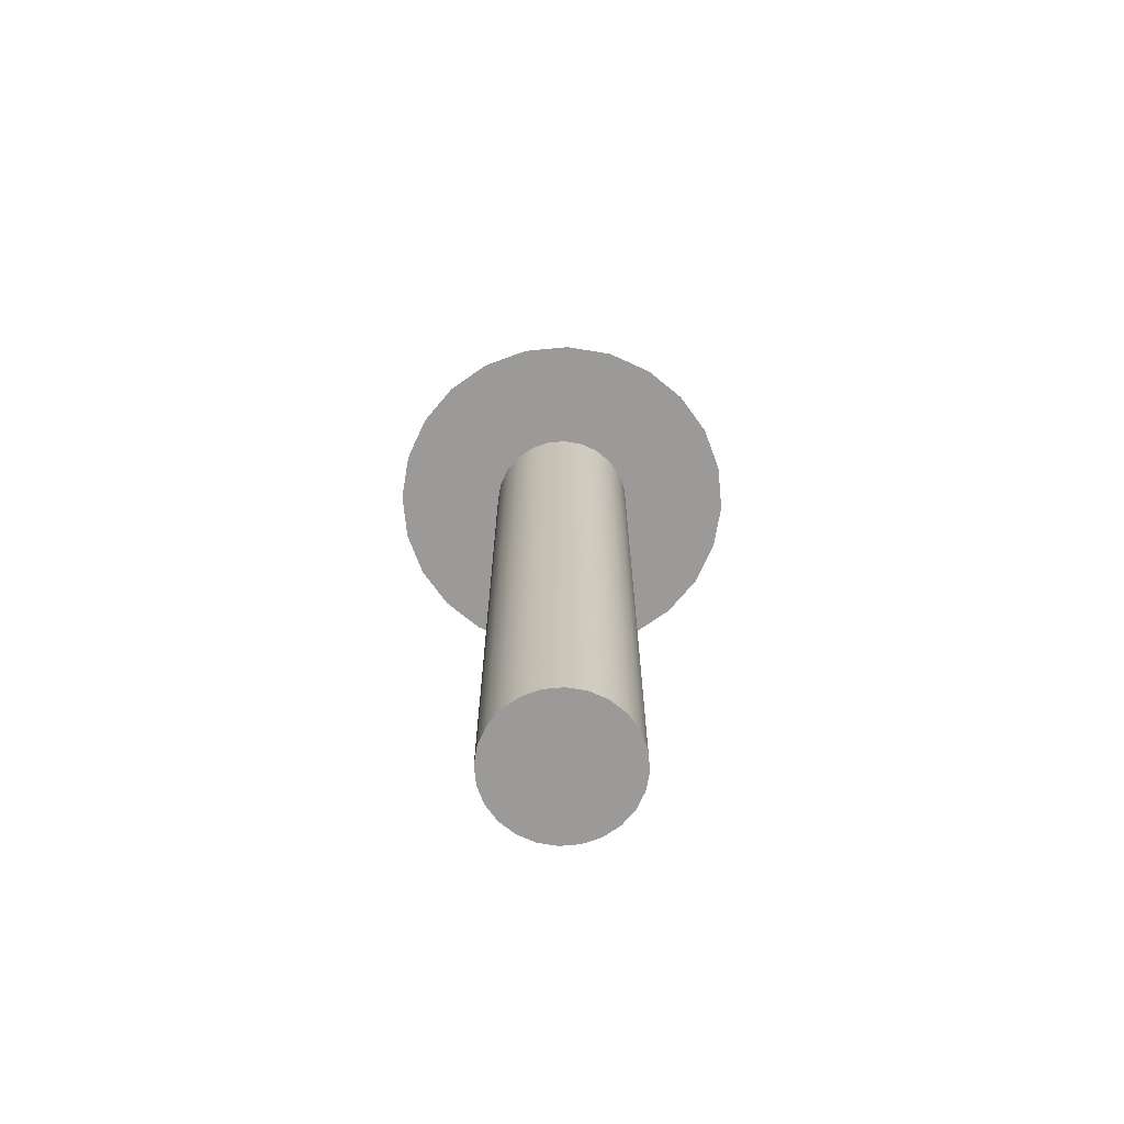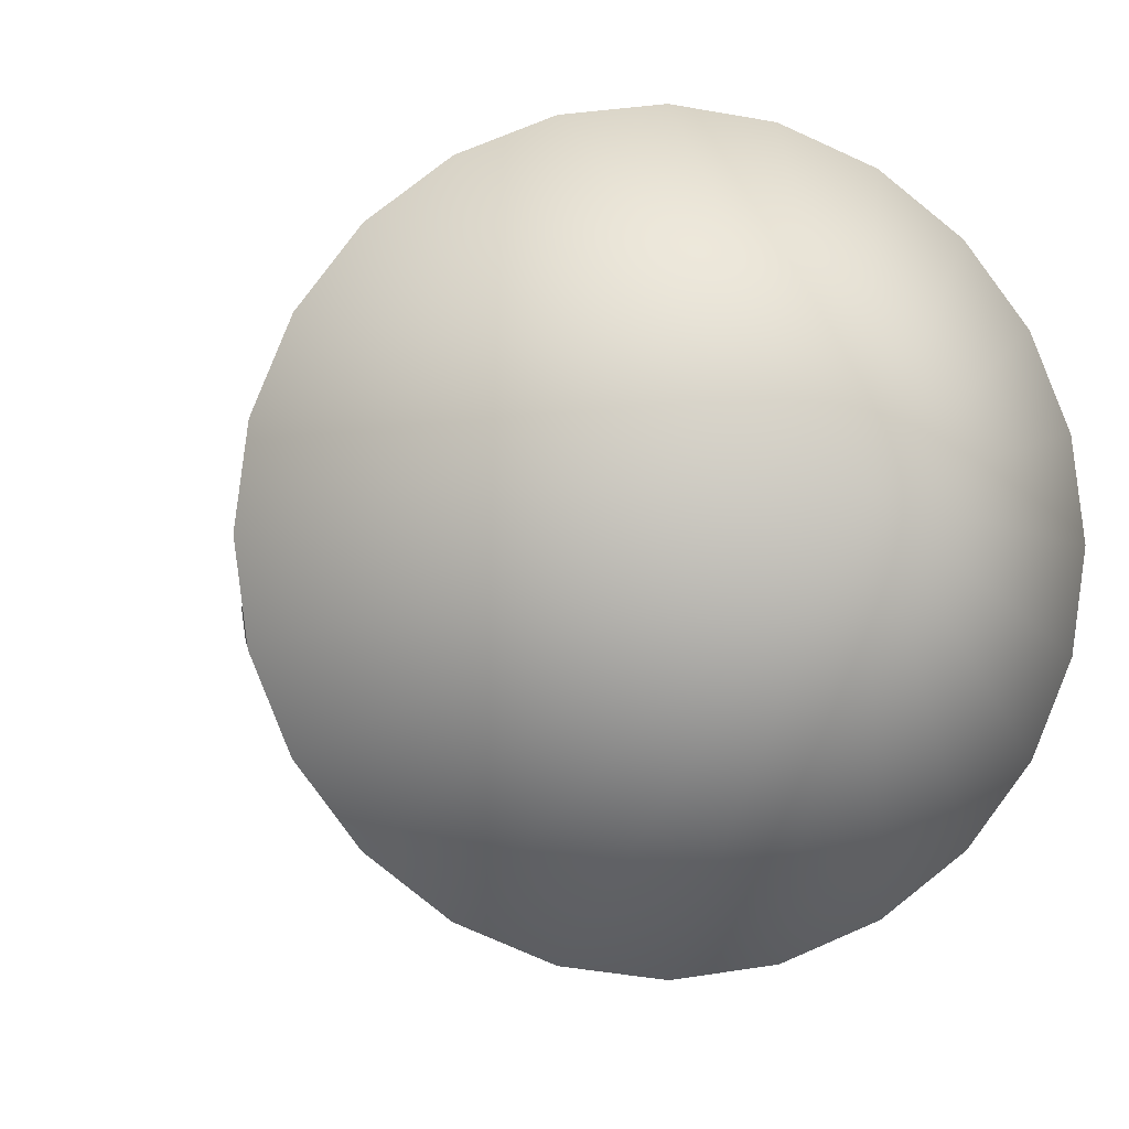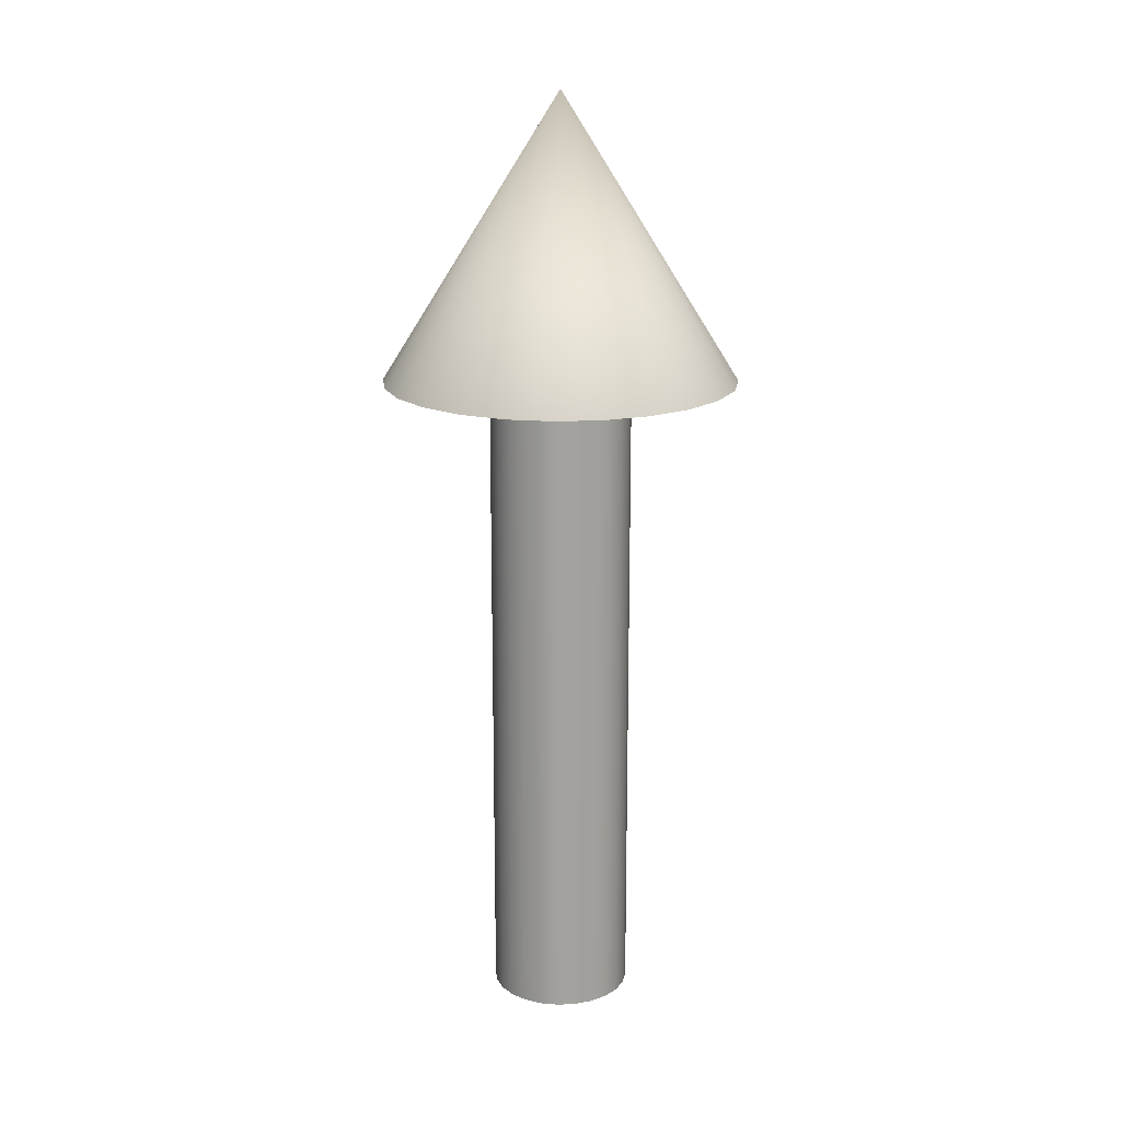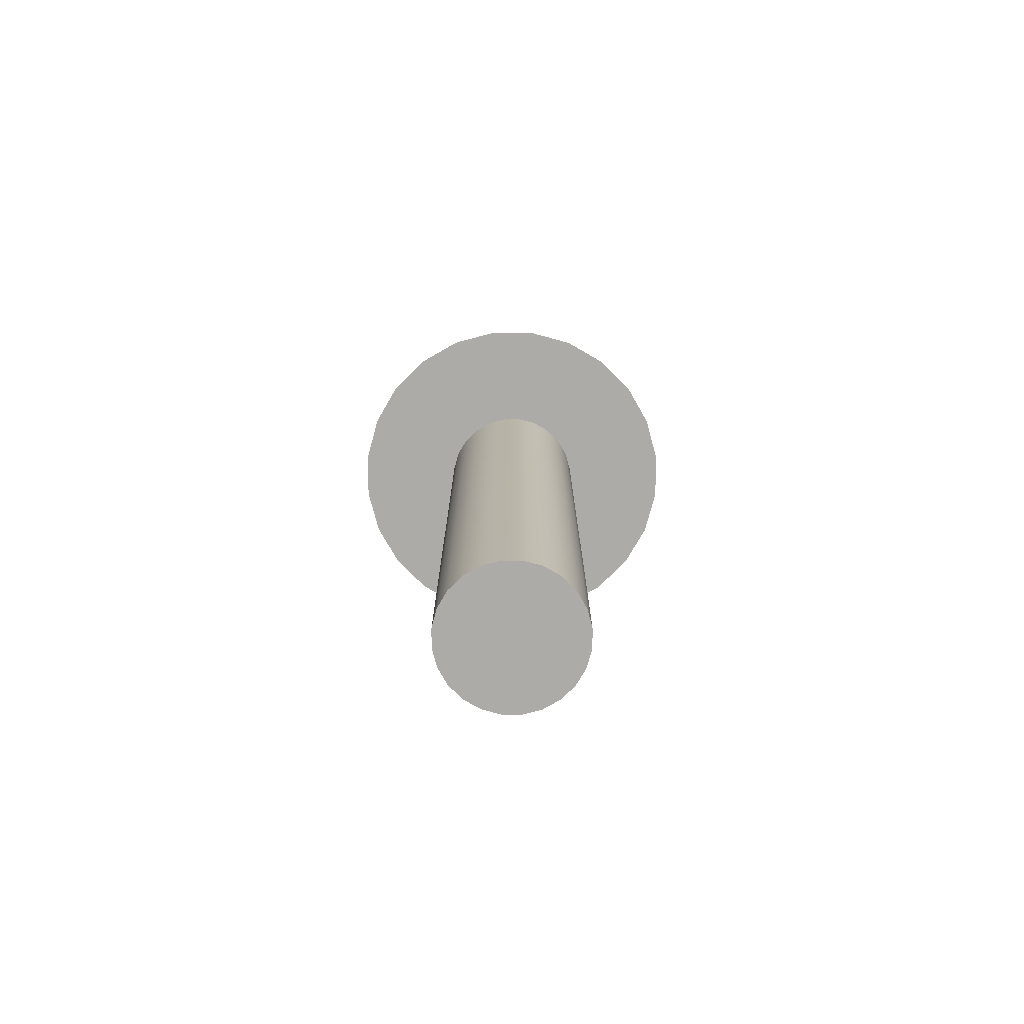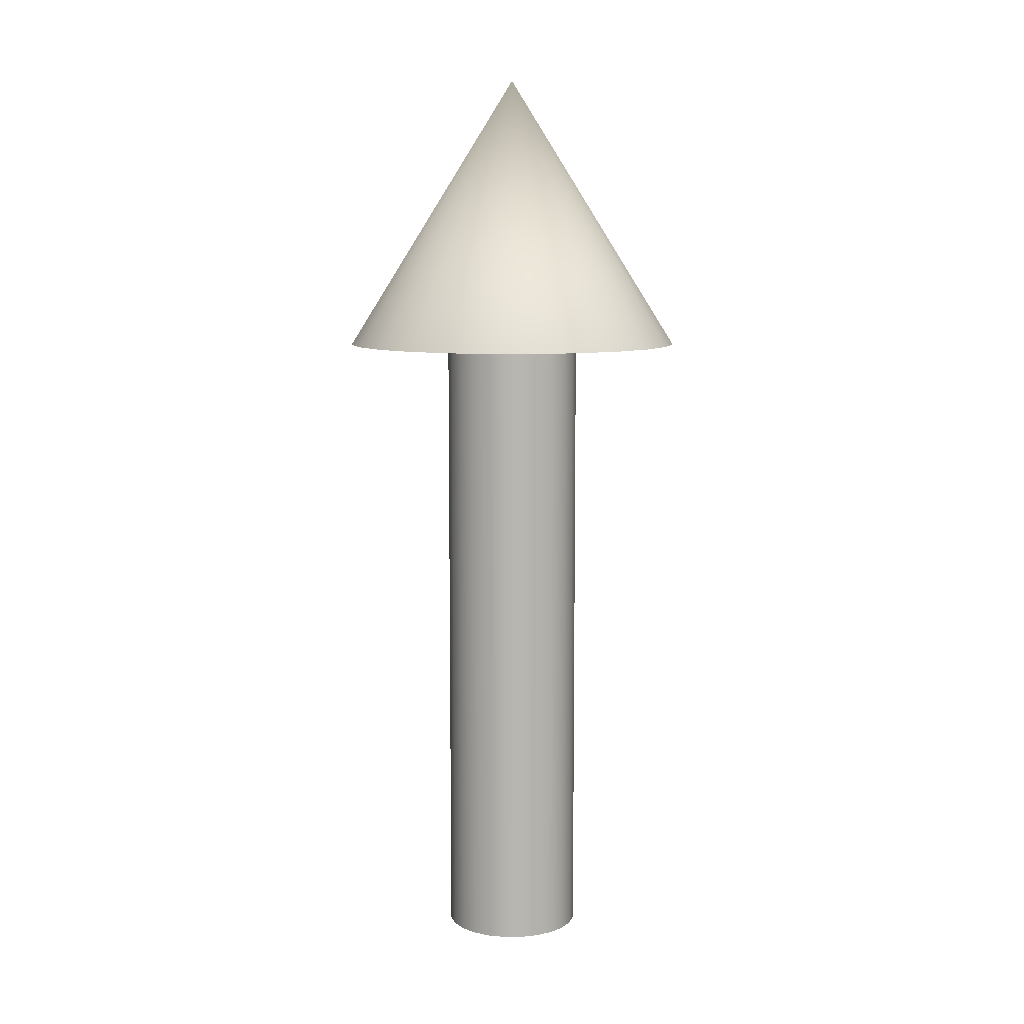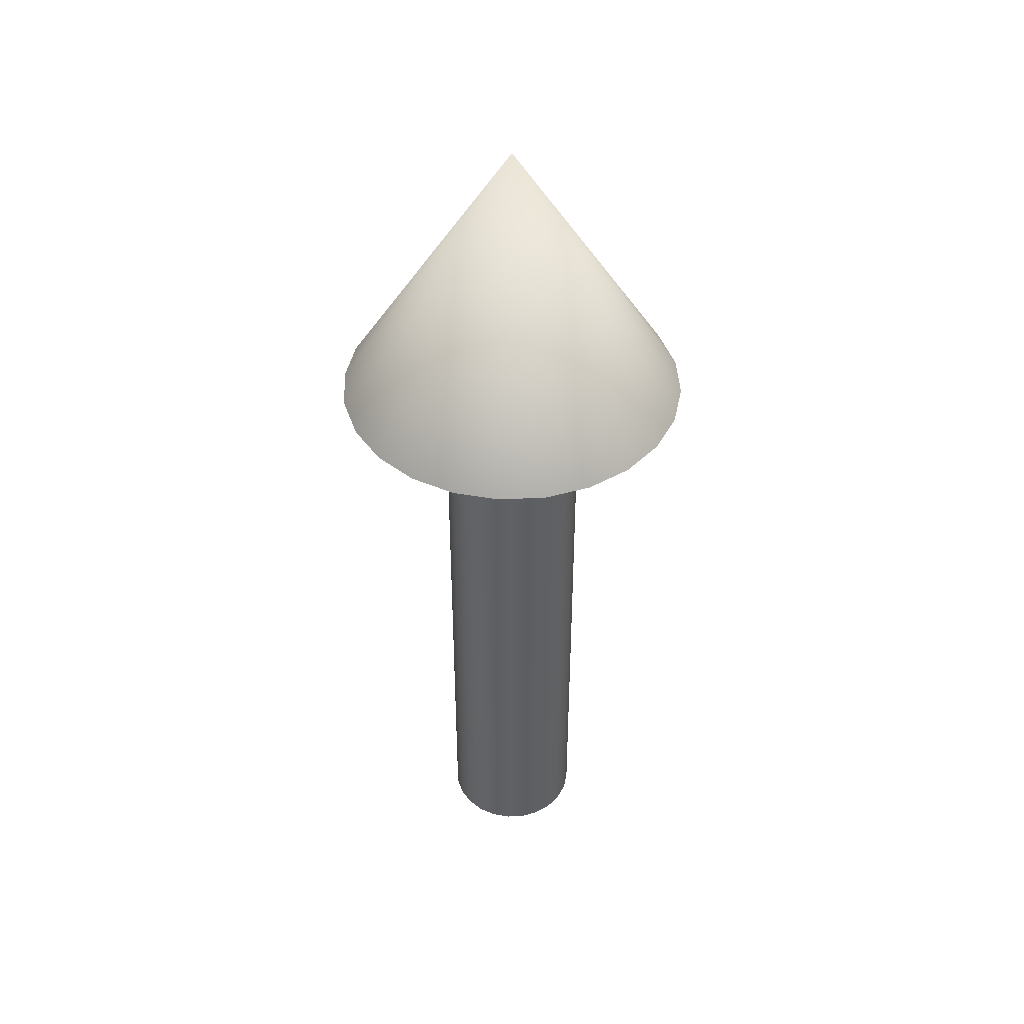
<metadata>
{"format":"obj","ext":"obj","renderer":"f3d","projection":"perspective","resolution":1024,"background":"white","views":[{"elev":-69.5,"azim":57.9,"up":"+Z"},{"elev":-3.1,"azim":-12.8,"up":"+Y"},{"elev":17.5,"azim":-148.2,"up":"+Z"},{"elev":-76.5,"azim":97.3,"up":"+Z"},{"elev":8.8,"azim":36.4,"up":"+Z"},{"elev":44.2,"azim":139.1,"up":"+Z"}]}
</metadata>
<code>
v 0.075 0 0
v 0.07244 0.01941 0
v 0.06495 0.0375 0
v 0.05303 0.05303 0
v 0.0375 0.06495 0
v 0.01941 0.07244 0
v 0 0.075 0
v -0.01941 0.07244 0
v -0.0375 0.06495 0
v -0.05303 0.05303 0
v -0.06495 0.0375 0
v -0.07244 0.01941 0
v -0.075 0 0
v -0.07244 -0.01941 0
v -0.06495 -0.0375 0
v -0.05303 -0.05303 0
v -0.0375 -0.06495 0
v -0.01941 -0.07244 0
v -0 -0.075 0
v 0.01941 -0.07244 0
v 0.0375 -0.06495 0
v 0.05303 -0.05303 0
v 0.06495 -0.0375 0
v 0.07244 -0.01941 0
v 0.075 0 0
v 0.07244 0.01941 0
v 0.06495 0.0375 0
v 0.05303 0.05303 0
v 0.0375 0.06495 0
v 0.01941 0.07244 0
v 0 0.075 0
v -0.01941 0.07244 0
v -0.0375 0.06495 0
v -0.05303 0.05303 0
v -0.06495 0.0375 0
v -0.07244 0.01941 0
v -0.075 0 0
v -0.07244 -0.01941 0
v -0.06495 -0.0375 0
v -0.05303 -0.05303 0
v -0.0375 -0.06495 0
v -0.01941 -0.07244 0
v -0 -0.075 0
v 0.01941 -0.07244 0
v 0.0375 -0.06495 0
v 0.05303 -0.05303 0
v 0.06495 -0.0375 0
v 0.07244 -0.01941 0
v 0.075 0 0.7
v 0.07244 0.01941 0.7
v 0.06495 0.0375 0.7
v 0.05303 0.05303 0.7
v 0.0375 0.06495 0.7
v 0.01941 0.07244 0.7
v 0 0.075 0.7
v -0.01941 0.07244 0.7
v -0.0375 0.06495 0.7
v -0.05303 0.05303 0.7
v -0.06495 0.0375 0.7
v -0.07244 0.01941 0.7
v -0.075 0 0.7
v -0.07244 -0.01941 0.7
v -0.06495 -0.0375 0.7
v -0.05303 -0.05303 0.7
v -0.0375 -0.06495 0.7
v -0.01941 -0.07244 0.7
v -0 -0.075 0.7
v 0.01941 -0.07244 0.7
v 0.0375 -0.06495 0.7
v 0.05303 -0.05303 0.7
v 0.06495 -0.0375 0.7
v 0.07244 -0.01941 0.7
v 0.075 0 0.7
v 0.07244 0.01941 0.7
v 0.06495 0.0375 0.7
v 0.05303 0.05303 0.7
v 0.0375 0.06495 0.7
v 0.01941 0.07244 0.7
v 0 0.075 0.7
v -0.01941 0.07244 0.7
v -0.0375 0.06495 0.7
v -0.05303 0.05303 0.7
v -0.06495 0.0375 0.7
v -0.07244 0.01941 0.7
v -0.075 0 0.7
v -0.07244 -0.01941 0.7
v -0.06495 -0.0375 0.7
v -0.05303 -0.05303 0.7
v -0.0375 -0.06495 0.7
v -0.01941 -0.07244 0.7
v -0 -0.075 0.7
v 0.01941 -0.07244 0.7
v 0.0375 -0.06495 0.7
v 0.05303 -0.05303 0.7
v 0.06495 -0.0375 0.7
v 0.07244 -0.01941 0.7
v 0.1875 0 0.7
v 0.1811 0.04853 0.7
v 0.1624 0.09375 0.7
v 0.1326 0.1326 0.7
v 0.09375 0.1624 0.7
v 0.04853 0.1811 0.7
v 0 0.1875 0.7
v -0.04853 0.1811 0.7
v -0.09375 0.1624 0.7
v -0.1326 0.1326 0.7
v -0.1624 0.09375 0.7
v -0.1811 0.04853 0.7
v -0.1875 0 0.7
v -0.1811 -0.04853 0.7
v -0.1624 -0.09375 0.7
v -0.1326 -0.1326 0.7
v -0.09375 -0.1624 0.7
v -0.04853 -0.1811 0.7
v -0 -0.1875 0.7
v 0.04853 -0.1811 0.7
v 0.09375 -0.1624 0.7
v 0.1326 -0.1326 0.7
v 0.1624 -0.09375 0.7
v 0.1811 -0.04853 0.7
v 0 0 1
v 0.1875 0 0.7
v 0.1811 0.04853 0.7
v 0.1624 0.09375 0.7
v 0.1326 0.1326 0.7
v 0.09375 0.1624 0.7
v 0.04853 0.1811 0.7
v 0 0.1875 0.7
v -0.04853 0.1811 0.7
v -0.09375 0.1624 0.7
v -0.1326 0.1326 0.7
v -0.1624 0.09375 0.7
v -0.1811 0.04853 0.7
v -0.1875 0 0.7
v -0.1811 -0.04853 0.7
v -0.1624 -0.09375 0.7
v -0.1326 -0.1326 0.7
v -0.09375 -0.1624 0.7
v -0.04853 -0.1811 0.7
v -0 -0.1875 0.7
v 0.04853 -0.1811 0.7
v 0.09375 -0.1624 0.7
v 0.1326 -0.1326 0.7
v 0.1624 -0.09375 0.7
v 0.1811 -0.04853 0.7
f 1 3 2
f 1 4 3
f 1 5 4
f 1 6 5
f 1 7 6
f 1 8 7
f 1 9 8
f 1 10 9
f 1 11 10
f 1 12 11
f 1 13 12
f 1 14 13
f 1 15 14
f 1 16 15
f 1 17 16
f 1 18 17
f 1 19 18
f 1 20 19
f 1 21 20
f 1 22 21
f 1 23 22
f 1 24 23
f 25 50 49
f 25 26 50
f 26 51 50
f 26 27 51
f 27 52 51
f 27 28 52
f 28 53 52
f 28 29 53
f 29 54 53
f 29 30 54
f 30 55 54
f 30 31 55
f 31 56 55
f 31 32 56
f 32 57 56
f 32 33 57
f 33 58 57
f 33 34 58
f 34 59 58
f 34 35 59
f 35 60 59
f 35 36 60
f 36 61 60
f 36 37 61
f 37 62 61
f 37 38 62
f 38 63 62
f 38 39 63
f 39 64 63
f 39 40 64
f 40 65 64
f 40 41 65
f 41 66 65
f 41 42 66
f 42 67 66
f 42 43 67
f 43 68 67
f 43 44 68
f 44 69 68
f 44 45 69
f 45 70 69
f 45 46 70
f 46 71 70
f 46 47 71
f 47 72 71
f 47 48 72
f 48 49 72
f 48 25 49
f 73 98 97
f 73 74 98
f 74 99 98
f 74 75 99
f 75 100 99
f 75 76 100
f 76 101 100
f 76 77 101
f 77 102 101
f 77 78 102
f 78 103 102
f 78 79 103
f 79 104 103
f 79 80 104
f 80 105 104
f 80 81 105
f 81 106 105
f 81 82 106
f 82 107 106
f 82 83 107
f 83 108 107
f 83 84 108
f 84 109 108
f 84 85 109
f 85 110 109
f 85 86 110
f 86 111 110
f 86 87 111
f 87 112 111
f 87 88 112
f 88 113 112
f 88 89 113
f 89 114 113
f 89 90 114
f 90 115 114
f 90 91 115
f 91 116 115
f 91 92 116
f 92 117 116
f 92 93 117
f 93 118 117
f 93 94 118
f 94 119 118
f 94 95 119
f 95 120 119
f 95 96 120
f 96 97 120
f 96 73 97
f 121 122 123
f 121 123 124
f 121 124 125
f 121 125 126
f 121 126 127
f 121 127 128
f 121 128 129
f 121 129 130
f 121 130 131
f 121 131 132
f 121 132 133
f 121 133 134
f 121 134 135
f 121 135 136
f 121 136 137
f 121 137 138
f 121 138 139
f 121 139 140
f 121 140 141
f 121 141 142
f 121 142 143
f 121 143 144
f 121 144 145
f 121 145 122

</code>
